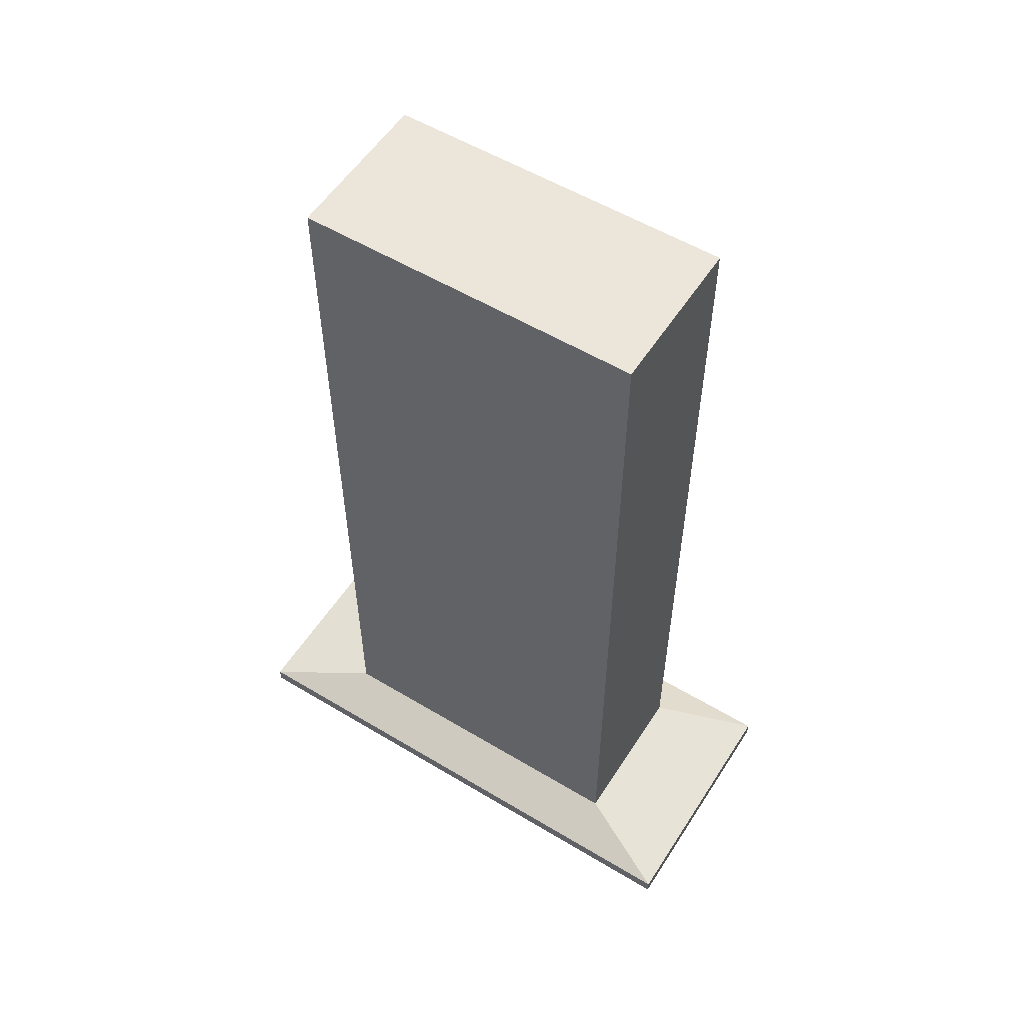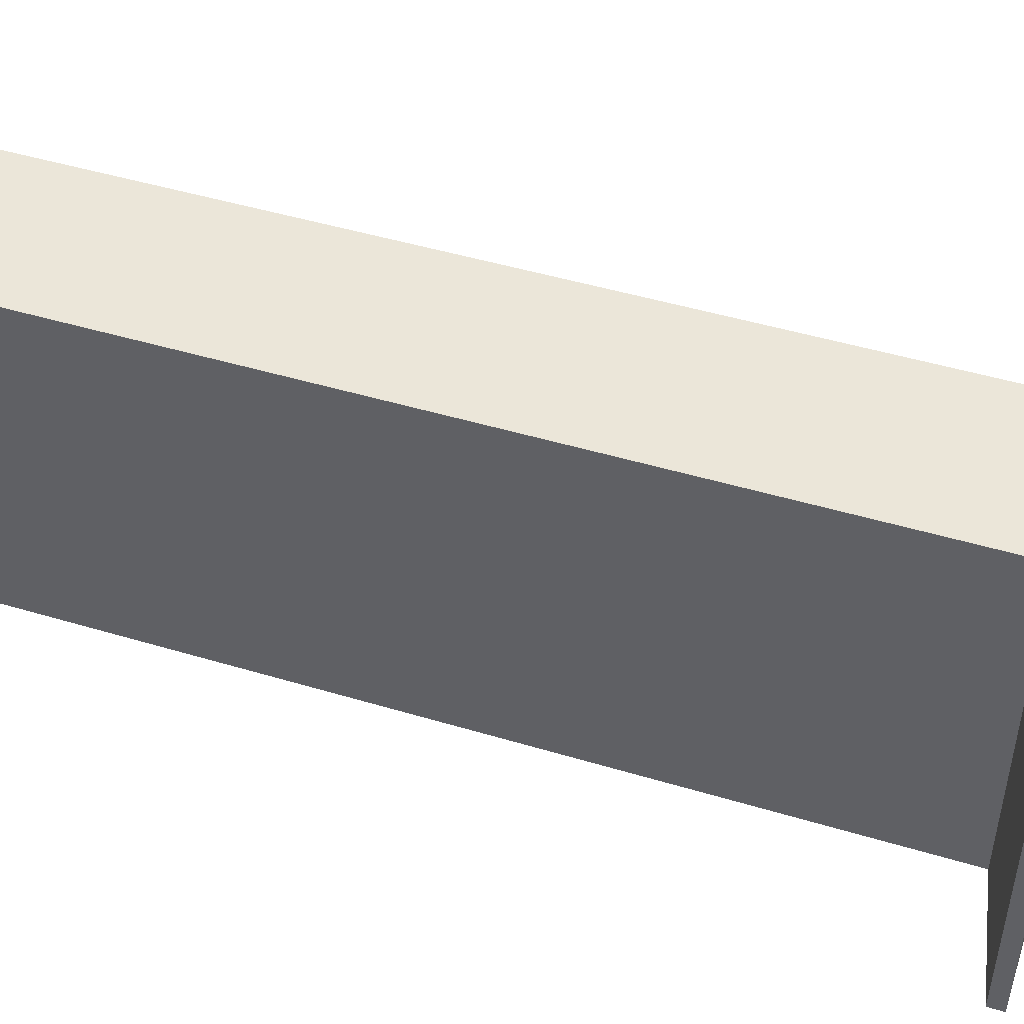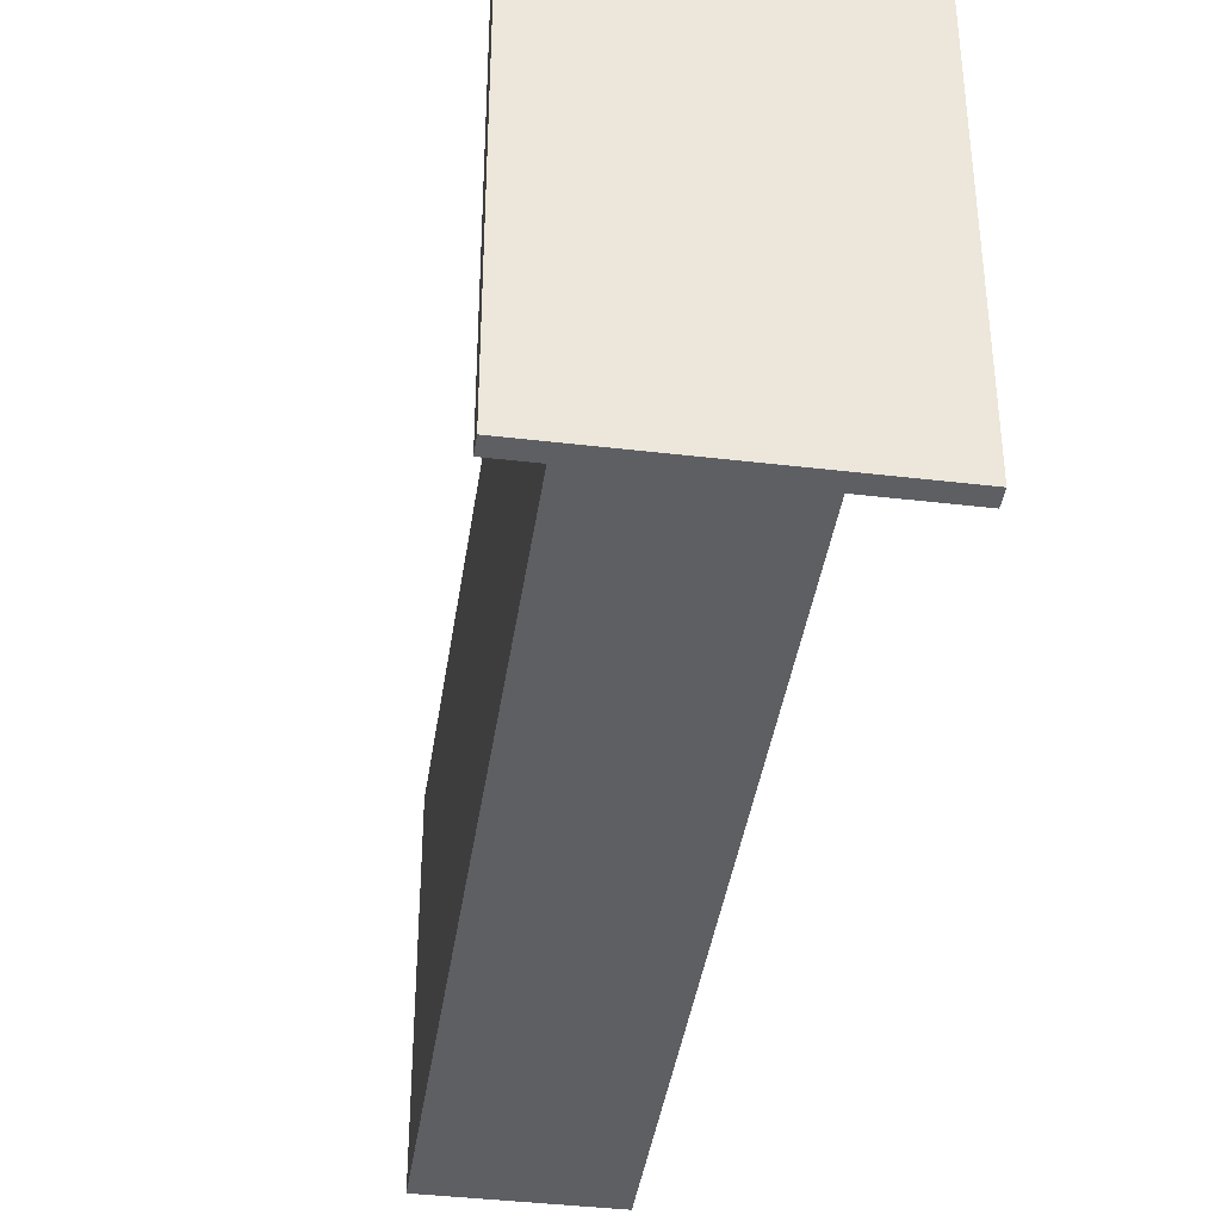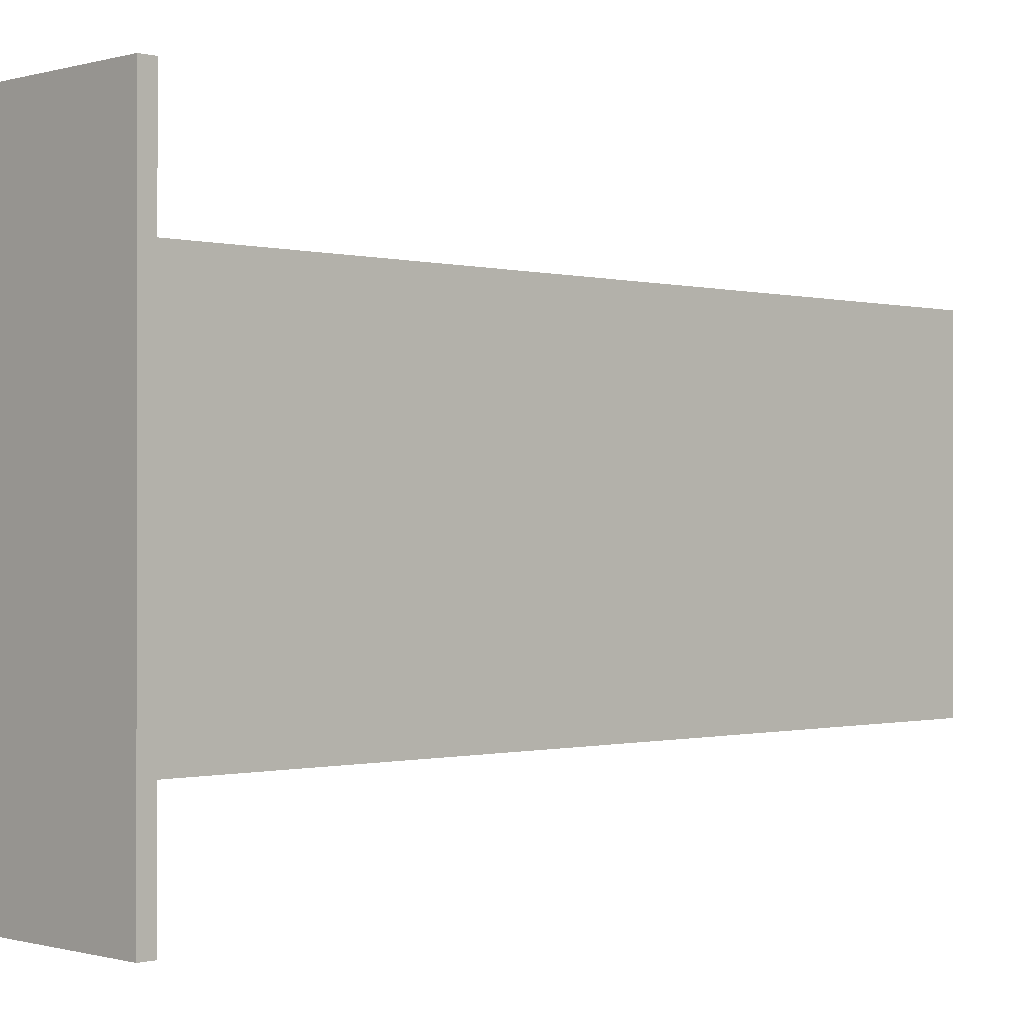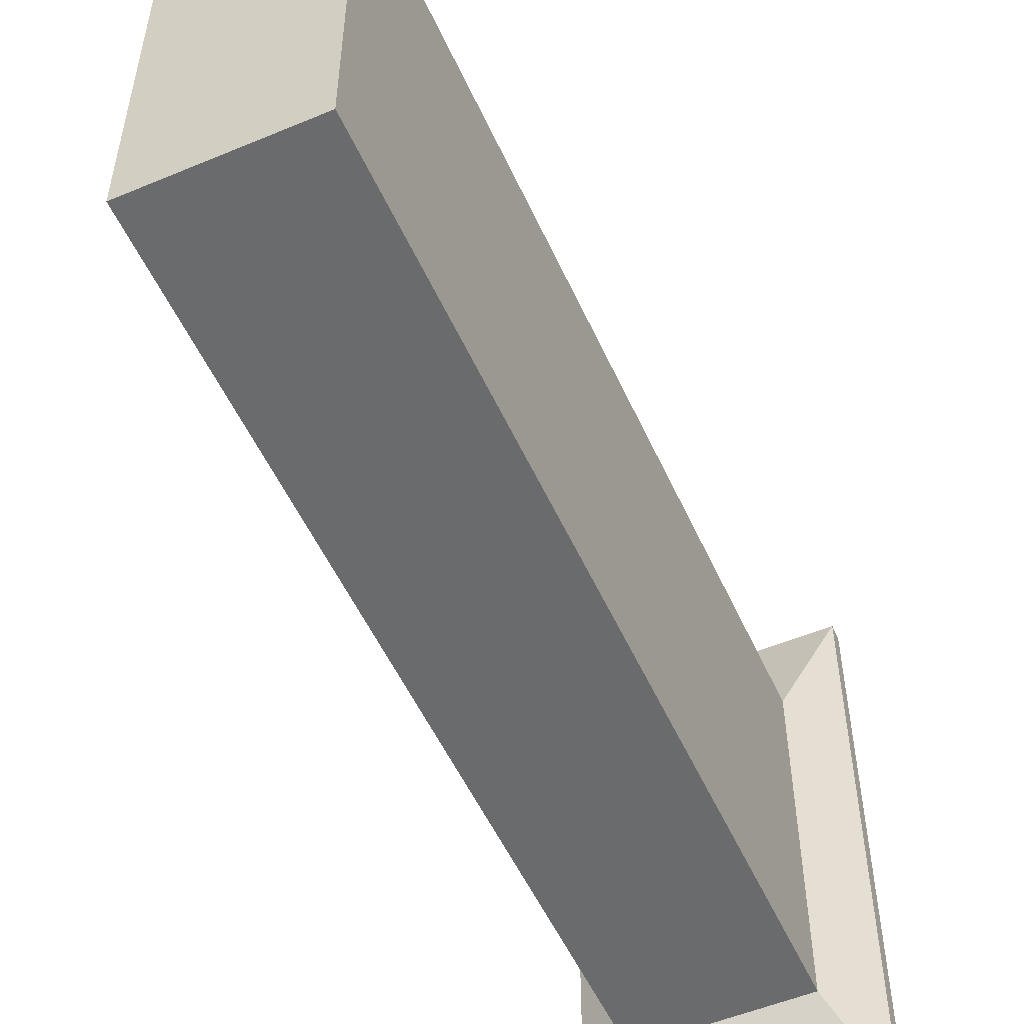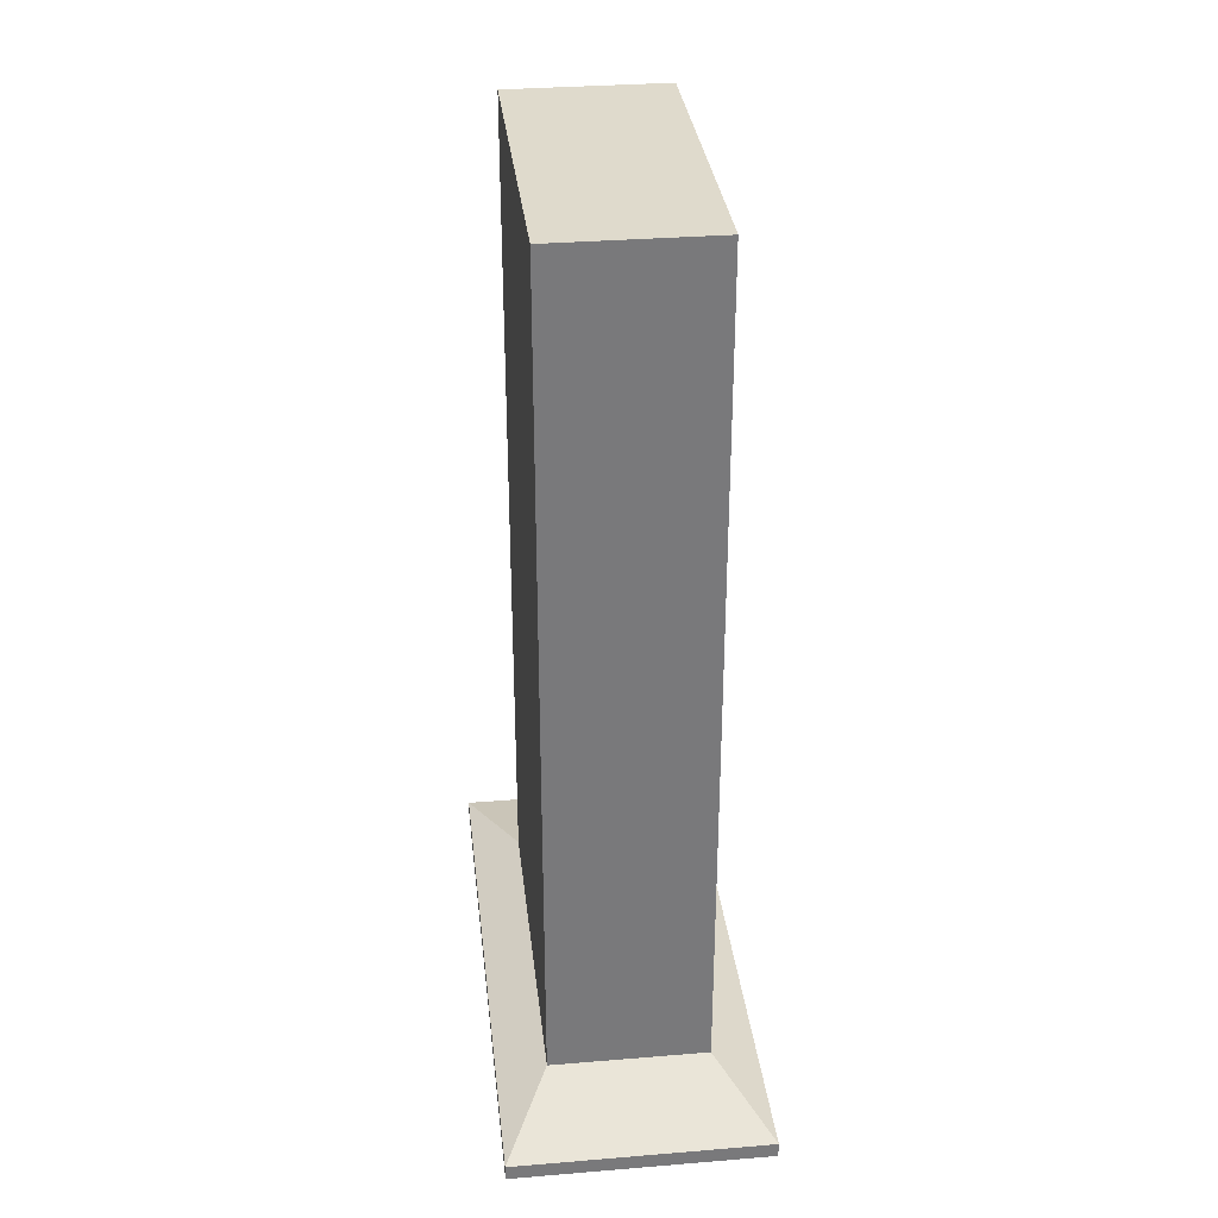
<metadata>
{"format":"obj","ext":"obj","renderer":"f3d","projection":"perspective","resolution":1024,"background":"white","views":[{"elev":55.5,"azim":-57.7,"up":"+Y"},{"elev":47.2,"azim":-71.2,"up":"+Z"},{"elev":-40.3,"azim":-8.3,"up":"+Z"},{"elev":-0.4,"azim":46.0,"up":"+Z"},{"elev":-53.2,"azim":-155.9,"up":"+Z"},{"elev":32.5,"azim":-6.5,"up":"+Y"}]}
</metadata>
<code>
o Cube.001_Cube.005
v -0.01658 -0.2723 0.1597
v -0.01658 -0.09598 0.1597
v -0.01658 -0.2723 0.08785
v -0.01658 -0.09598 0.08785
v 0.01658 -0.2723 0.1597
v 0.01658 -0.09598 0.1597
v 0.01658 -0.2723 0.08785
v 0.01658 -0.09598 0.08785
v -0.01658 -0.2723 0.08785
v -0.01658 -0.2723 0.1597
v 0.01658 -0.2723 0.08785
v 0.01658 -0.2723 0.1597
v -0.0267 -0.2769 0.06595
v -0.0267 -0.2769 0.1816
v 0.0267 -0.2769 0.06595
v 0.0267 -0.2769 0.1816
v -0.0267 -0.2801 0.06595
v -0.0267 -0.2801 0.1816
v 0.0267 -0.2801 0.06595
v 0.0267 -0.2801 0.1816
f 1 2 4 3
f 3 4 8 7
f 7 8 6 5
f 5 6 2 1
f 3 7 11 9
f 8 4 2 6
f 12 10 14 16
f 1 3 9 10
f 7 5 12 11
f 5 1 10 12
f 15 16 20 19
f 9 11 15 13
f 11 12 16 15
f 10 9 13 14
f 17 19 20 18
f 14 13 17 18
f 16 14 18 20
f 13 15 19 17

</code>
